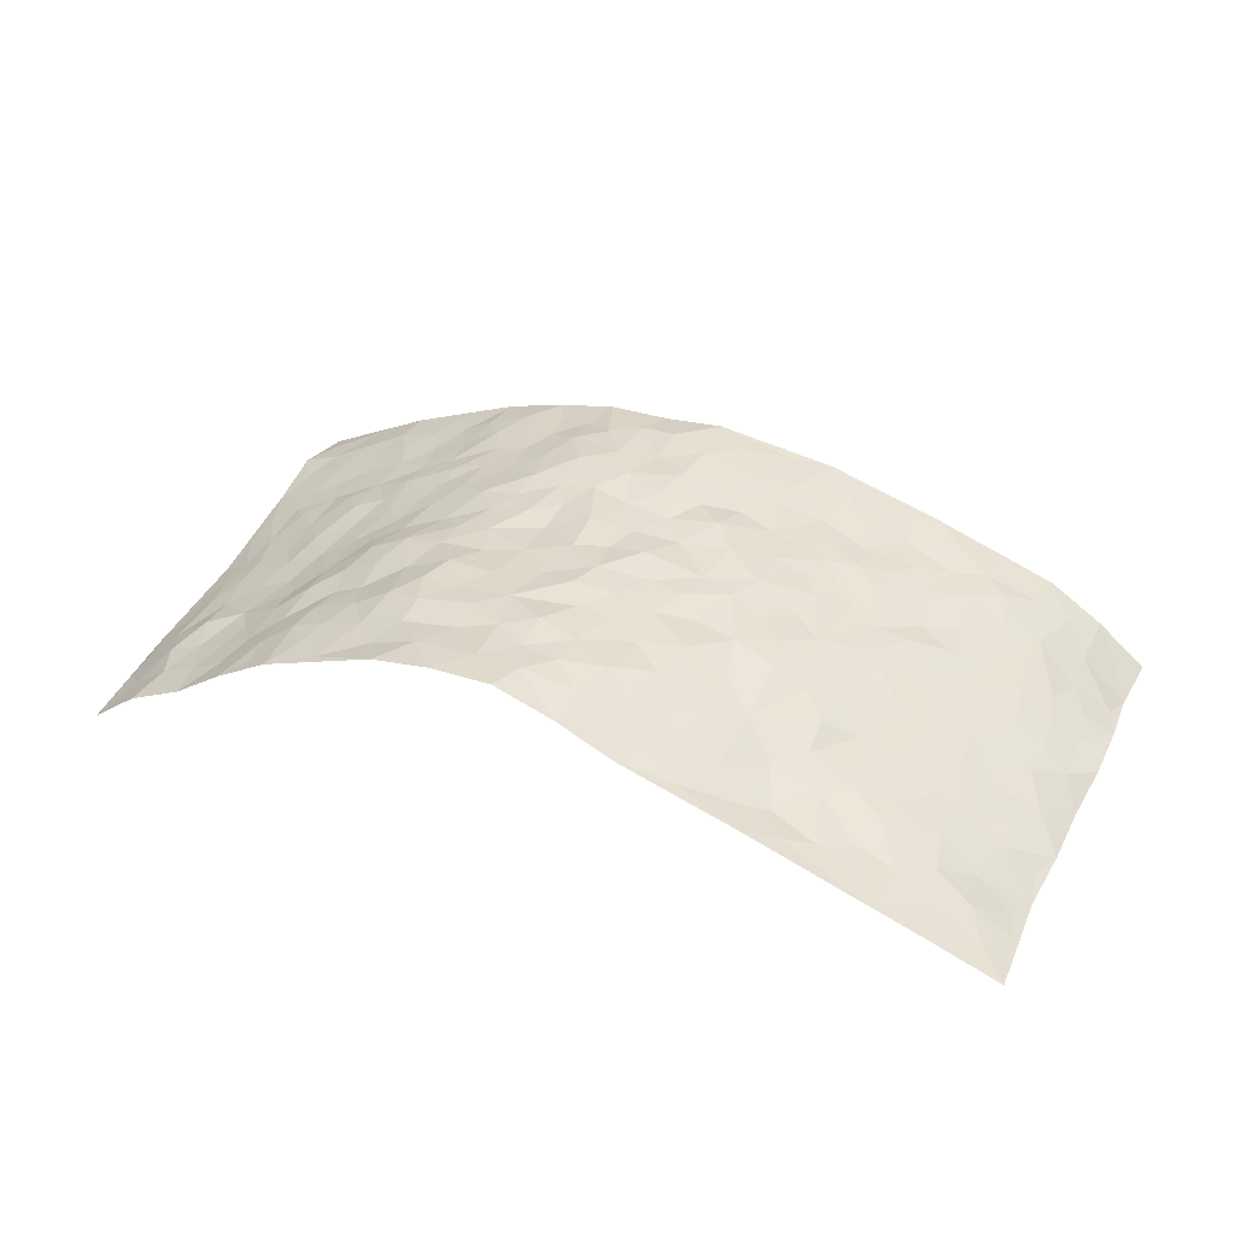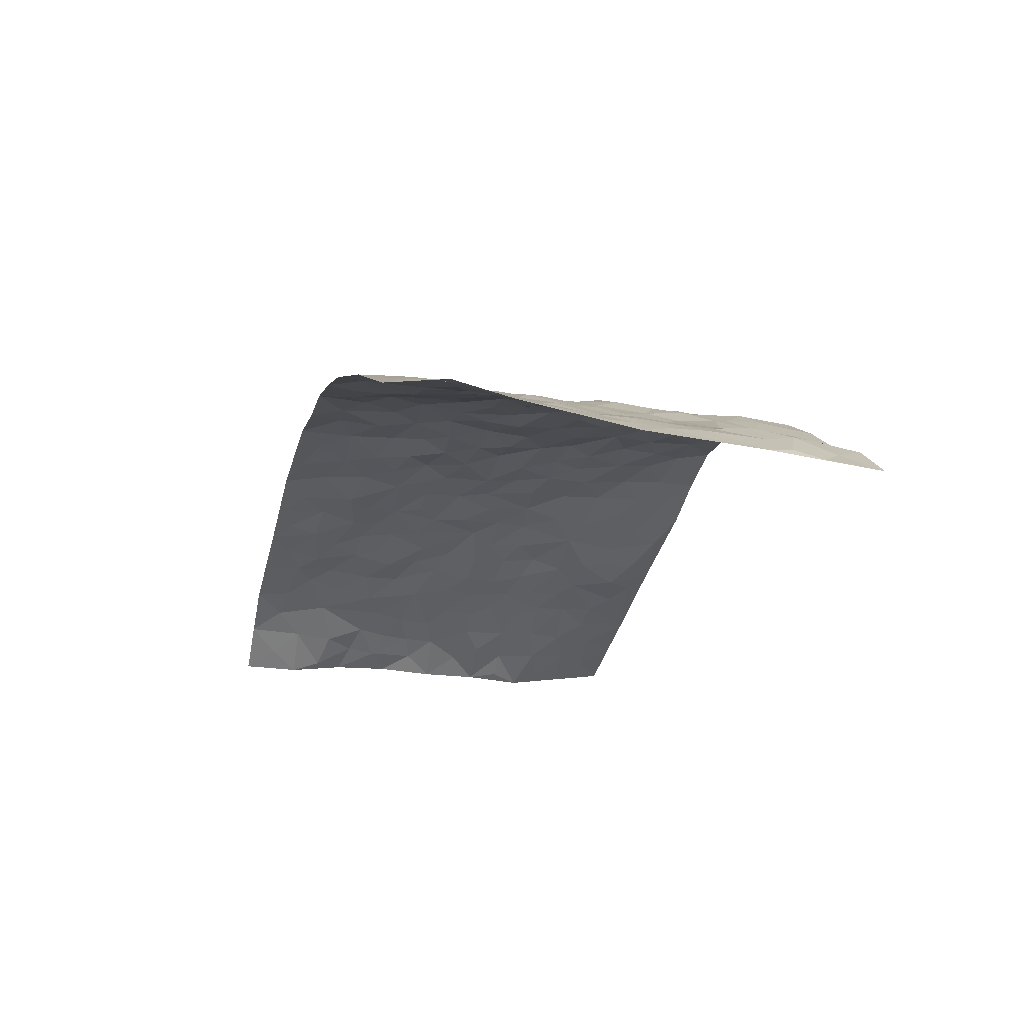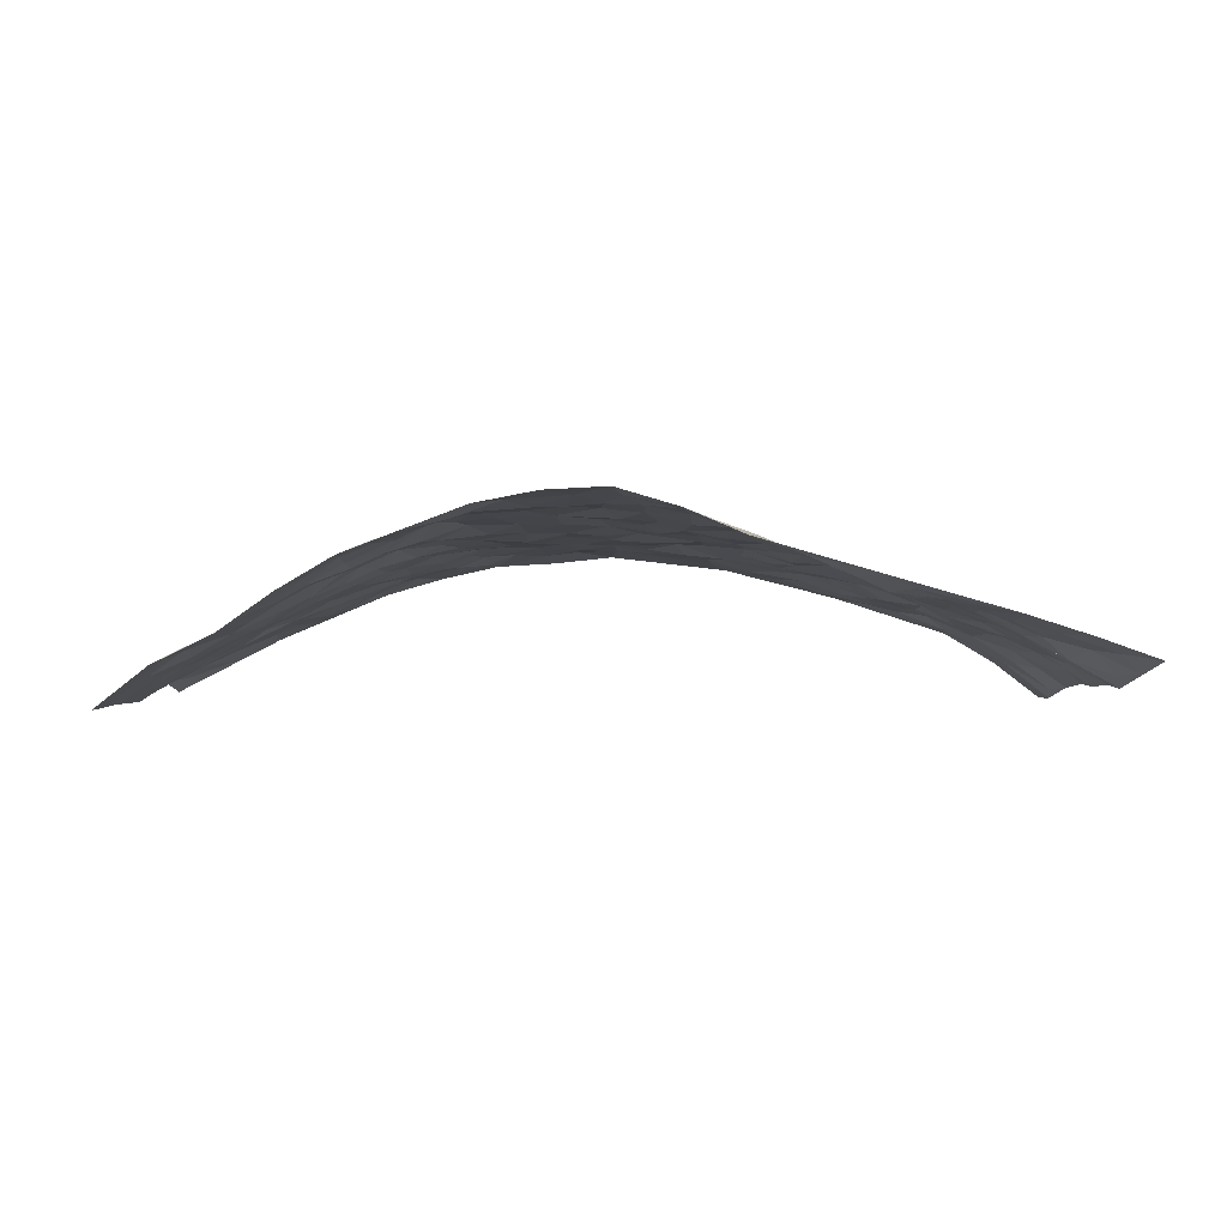
<metadata>
{"format":"obj","ext":"obj","renderer":"f3d","projection":"perspective","resolution":1024,"background":"white","views":[{"elev":37.6,"azim":-154.5,"up":"+Z"},{"elev":-20.6,"azim":74.9,"up":"+Z"},{"elev":-3.1,"azim":179.6,"up":"+Z"}]}
</metadata>
<code>
v -0.9335 0.009678 -0.2037
v -0.9511 1.001 -0.1554
v 0.943 0.00634 -0.1914
v 0.901 1.001 -0.241
v -0.7806 0.3978 -0.08691
v -0.9357 0.5063 -0.1898
v -0.8358 0.3635 -0.1174
v -0.0002309 -0.001203 0.1039
v -0.9392 0.257 -0.1868
v -0.8916 0.344 -0.1541
v -0.7285 0.004606 -0.06323
v -0.9283 0.1338 -0.2065
v -0.699 0.2967 -0.05782
v -0.8355 0.007925 -0.1274
v -0.8202 0.2942 -0.1107
v -0.4894 0.004387 0.01376
v -0.9147 0.1957 -0.1869
v -0.293 0.1672 0.05961
v -0.763 0.3273 -0.07824
v -0.8361 0.1262 -0.1309
v -0.8862 0.07117 -0.1706
v -0.7816 0.06867 -0.09278
v -0.6699 0.1295 -0.03149
v -0.7165 0.07787 -0.05831
v -0.8443 0.2135 -0.1366
v -0.8804 0.276 -0.1483
v -0.7576 0.1812 -0.07657
v -0.6853 0.2131 -0.04513
v -0.8394 0.4942 -0.1233
v -0.9425 0.3821 -0.1817
v -0.711 1.003 -0.07452
v -0.5329 0.2249 0.0004398
v 0.2666 0.1527 0.09282
v -0.9299 0.7559 -0.1985
v -0.3677 0.3937 0.05602
v -0.7549 0.7582 -0.1024
v -0.7716 0.8368 -0.1062
v -0.5758 0.4454 -0.00762
v -0.5888 0.6092 -0.02216
v -0.471 0.9972 -0.005387
v -0.9135 0.6936 -0.1821
v -0.6496 0.567 -0.03961
v -0.3819 0.7545 0.0366
v -0.507 0.2823 0.01186
v -0.4596 0.2266 0.0278
v -0.4925 0.164 0.01032
v -0.4445 0.6387 0.03368
v -0.3672 0.5604 0.06246
v 0.1699 0.4707 0.09585
v -0.3346 0.2214 0.05695
v -0.209 0.6098 0.09156
v -0.3753 0.6306 0.06179
v -0.3031 0.05716 0.06047
v -0.6122 0.7142 -0.03475
v -0.3947 0.1955 0.03917
v -0.8405 0.6245 -0.136
v -0.03742 0.3453 0.1015
v 0.05938 0.3358 0.1033
v 0.3035 0.4473 0.08736
v -0.09335 0.55 0.1059
v -0.1648 0.5549 0.102
v 0.09612 0.6267 0.1159
v -0.6276 0.3496 -0.02248
v -0.7324 0.579 -0.0714
v -0.9095 0.8154 -0.1754
v -0.5561 0.1316 -0.00821
v -0.3687 0.01245 0.0446
v -0.777 0.4715 -0.09187
v -0.6139 0.1749 -0.01782
v -0.6105 0.02101 -0.02488
v -0.2485 -0.0003032 0.07551
v -0.6126 0.09102 -0.02011
v -0.5454 0.05588 -0.0005312
v -0.431 0.03899 0.02783
v -0.4485 0.1055 0.01796
v -0.8582 0.6928 -0.1446
v -0.933 0.8783 -0.1735
v -0.7229 0.5138 -0.06471
v 0.005908 0.994 0.1484
v -0.7781 0.6811 -0.1032
v -0.5557 0.3184 -0.01019
v -0.5105 0.4635 0.01827
v 0.009029 0.5687 0.1194
v -0.0481 0.4804 0.1134
v 0.005372 0.417 0.1048
v -0.1255 0.1257 0.09301
v -0.5584 0.6733 -0.01127
v -0.8835 0.5693 -0.1506
v -0.7133 0.6962 -0.07165
v -0.4498 0.2984 0.03578
v -0.6249 0.2703 -0.02512
v -0.4958 0.6917 0.01874
v -0.1731 0.4838 0.09588
v -0.2642 0.435 0.08544
v -0.634 0.6532 -0.03706
v -0.01124 0.1136 0.1086
v -0.4155 0.5114 0.04845
v -0.3444 0.2885 0.05858
v -0.2419 0.5028 0.08994
v -0.1814 0.3803 0.09769
v -0.9372 0.6317 -0.1887
v -0.6904 0.6276 -0.05668
v -0.7904 0.5856 -0.1028
v -0.3624 0.1108 0.04737
v -0.5144 0.5355 0.005351
v -0.6709 0.4107 -0.0482
v -0.1311 0.3214 0.1052
v -0.1498 0.2474 0.08884
v -0.512 0.6143 0.01159
v 0.114 0.7248 0.1236
v -0.00338 0.2113 0.112
v -0.07249 0.2704 0.09851
v 0.005466 0.2853 0.1126
v -0.4289 0.3652 0.03716
v -0.1983 0.1823 0.08545
v -0.6435 0.4921 -0.03622
v -0.5533 0.3838 0.002103
v -0.4903 0.3938 0.01985
v -0.3084 0.5241 0.07387
v -0.2599 0.3495 0.07985
v -0.3549 0.4675 0.05663
v -0.2275 0.2703 0.07917
v -0.08986 0.409 0.09941
v -0.5845 0.535 -0.0203
v -0.09247 0.1953 0.09557
v -0.216 0.09168 0.08251
v -0.4003 0.2588 0.04741
v -0.8971 0.4441 -0.1527
v -0.8448 0.4264 -0.1198
v 0.09578 0.4197 0.1116
v 0.2144 0.2331 0.1063
v 0.08627 0.5138 0.1104
v 0.02198 0.4857 0.1074
v 0.17 0.3892 0.1009
v 0.7603 0.4969 -0.1196
v 0.2251 0.4304 0.0982
v 0.2722 0.3098 0.09543
v 0.1656 0.5637 0.1067
v 0.1295 0.9934 0.142
v -0.2931 0.6194 0.08148
v 0.4264 0.8764 0.05925
v 0.4842 0.9959 0.0287
v -0.2124 0.78 0.09678
v -0.05466 0.861 0.1289
v -0.3222 0.3486 0.06322
v -0.4568 0.5679 0.03349
v -0.07566 0.05005 0.09827
v -0.1604 0.01974 0.08546
v 0.1241 0.0002856 0.09039
v 0.01844 0.8561 0.1322
v -0.01277 0.697 0.1206
v 0.4236 0.1934 0.04414
v 0.3445 0.2865 0.0702
v 0.5788 0.5249 -0.02649
v 0.5201 0.5448 0.008445
v 0.4586 0.132 0.03816
v 0.5191 0.2257 0.007021
v 0.4175 0.3585 0.0529
v 0.0262 0.6376 0.1258
v -0.05686 0.6256 0.1164
v -0.1444 0.7286 0.1055
v -0.08397 0.6913 0.115
v -0.05662 0.7887 0.1224
v -0.1343 0.6317 0.1042
v 0.02527 0.7708 0.133
v 0.2519 0.9919 0.1183
v -0.01388 0.9225 0.14
v -0.261 0.8448 0.06814
v -0.1938 0.8781 0.09394
v -0.3089 0.7799 0.05973
v -0.231 0.9964 0.06347
v -0.2271 0.6952 0.09707
v -0.3142 0.6995 0.06638
v -0.1378 0.8276 0.1165
v -0.1158 0.9957 0.1123
v 0.2257 0.7404 0.1178
v 0.18 0.6624 0.1137
v 0.3348 0.5906 0.08913
v 0.2677 0.5192 0.0962
v 0.2749 0.6601 0.1115
v 0.4252 0.7408 0.05186
v 0.3613 0.6788 0.07913
v 0.2955 0.7276 0.1111
v 0.07497 0.924 0.1409
v 0.08452 0.8184 0.1312
v 0.1517 0.8528 0.1256
v 0.2583 0.8674 0.1158
v 0.3318 0.7881 0.1048
v 0.2386 0.5916 0.1005
v -0.8519 0.8711 -0.1315
v -0.6635 0.8208 -0.05572
v -0.8309 0.7808 -0.1469
v -0.8329 1.003 -0.1135
v -0.8926 0.943 -0.1417
v -0.7845 0.9266 -0.1048
v -0.7094 0.89 -0.08047
v -0.5834 0.9306 -0.04473
v -0.6397 0.8886 -0.06012
v -0.6689 0.75 -0.05849
v -0.5422 0.8154 -0.02799
v -0.6055 0.7846 -0.03735
v -0.4889 0.901 -0.02997
v -0.3782 0.8775 0.02404
v -0.5245 0.9603 -0.02712
v -0.4483 0.8155 -0.003764
v -0.4231 0.9355 -0.004027
v -0.3291 0.9713 0.03209
v -0.4995 0.7627 -0.0004842
v -0.3085 0.8998 0.0467
v -0.2497 0.929 0.07047
v 0.1635 0.7798 0.1271
v 0.2639 0.7983 0.1188
v 0.1956 0.9273 0.1319
v 0.3971 0.808 0.07051
v 0.3424 0.8756 0.08854
v 0.3821 0.9782 0.06964
v 0.2921 0.9315 0.09738
v 0.4418 0.9449 0.05243
v 0.3848 0.4901 0.06438
v 0.3329 0.5248 0.08517
v 0.4868 0.6011 0.03629
v 0.4368 0.6612 0.05634
v 0.4143 0.584 0.07093
v 0.3561 0.1868 0.06288
v 0.4802 0.3321 0.02447
v 0.4611 0.5196 0.03945
v 0.3528 0.3846 0.07703
v -0.1201 0.9123 0.1171
v -0.1762 0.9558 0.09339
v 0.325 0.1293 0.07153
v 0.6064 0.01323 -0.02808
v 0.2056 0.3293 0.1002
v 0.2765 0.381 0.08938
v 0.5762 0.2464 -0.01701
v 0.6918 0.9988 -0.1078
v 0.9396 0.253 -0.1923
v 0.4901 0.8093 0.02878
v 0.6973 0.4876 -0.07862
v 0.4845 0.7438 0.02379
v 0.9222 0.5013 -0.2192
v 0.6563 0.2933 -0.05208
v 0.505 0.4656 0.0125
v 0.7551 0.3114 -0.103
v 0.5548 0.4138 -0.006854
v 0.4909 -0.0008539 0.02079
v 0.09202 0.2479 0.1137
v 0.5061 0.07441 0.01822
v 0.1378 0.3144 0.1069
v 0.4181 0.2638 0.04689
v 0.844 0.2667 -0.1442
v 0.6254 0.4606 -0.04827
v 0.5712 0.08042 -0.01812
v 0.4504 0.4232 0.03998
v 0.5983 0.3705 -0.02551
v 0.2922 0.2287 0.08771
v 0.4786 0.2694 0.02821
v 0.2686 0.07437 0.08046
v 0.371 -0.002196 0.05587
v 0.2496 -0.002544 0.0834
v 0.2062 0.11 0.1003
v 0.06966 0.1656 0.1059
v 0.1487 0.1851 0.1103
v 0.6029 0.1465 -0.03233
v 0.7515 0.423 -0.1052
v 0.7309 0.2216 -0.08378
v 0.6416 0.08002 -0.04419
v 0.6569 0.3843 -0.04874
v 0.7025 0.3389 -0.07033
v 0.852 0.3276 -0.1547
v 0.7171 0.5677 -0.09871
v 0.6815 0.1457 -0.05467
v 0.7479 0.1506 -0.08575
v 0.8111 0.369 -0.132
v 0.9016 0.3515 -0.1832
v 0.8465 0.4402 -0.1626
v 0.5769 0.3111 -0.01104
v 0.8027 0.1075 -0.1069
v 0.3364 0.05928 0.06494
v 0.4164 0.06476 0.05351
v 0.07268 0.07434 0.109
v 0.1457 0.06883 0.1012
v 0.9138 0.7525 -0.228
v 0.7207 0.0793 -0.06999
v 0.6446 0.2152 -0.04351
v 0.9126 0.4264 -0.201
v 0.8616 0.5105 -0.1782
v 0.7847 0.251 -0.1143
v 0.5287 0.146 0.00167
v 0.7223 0.00157 -0.07686
v 0.5 0.3916 0.01627
v 0.9119 0.06726 -0.1625
v 0.9499 0.1297 -0.1724
v 0.8191 0.1822 -0.1183
v 0.8741 0.1271 -0.1417
v 0.8086 0.01096 -0.1205
v 0.9068 0.1911 -0.1649
v 0.6446 0.5551 -0.06368
v 0.6651 0.633 -0.07987
v 0.5728 0.6341 -0.02268
v 0.7876 0.6931 -0.1392
v 0.6143 0.7706 -0.0421
v 0.9002 0.6268 -0.2108
v 0.7346 0.6423 -0.1131
v 0.8159 0.5965 -0.1516
v 0.7034 0.7446 -0.09679
v 0.8098 0.5314 -0.1447
v 0.8686 0.5756 -0.1849
v 0.8469 0.6613 -0.1719
v 0.619 0.6919 -0.05256
v 0.5588 0.7218 -0.004754
v 0.5081 0.6721 0.02088
v 0.812 0.8547 -0.1499
v 0.6802 0.8712 -0.08973
v 0.7786 0.7787 -0.1241
v 0.8485 0.7805 -0.1768
v 0.7436 0.8453 -0.1215
v 0.9053 0.877 -0.2325
v 0.6657 0.8023 -0.0798
v 0.8933 0.8143 -0.2132
v 0.7046 0.9321 -0.105
v 0.8038 1.001 -0.1632
v 0.5909 0.998 -0.03528
v 0.7776 0.9277 -0.1398
v 0.8474 0.9302 -0.1932
v 0.6332 0.9341 -0.06472
v 0.5475 0.9003 -0.002595
v 0.4915 0.8792 0.03393
v 0.5382 0.9682 -0.003032
v 0.5578 0.8206 -0.01271
v 0.6134 0.8598 -0.05052
f 29 6 128
f 12 21 20
f 26 10 9
f 55 45 46
f 27 19 15
f 26 9 17
f 101 6 88
f 12 1 21
f 7 15 19
f 125 86 96
f 84 123 85
f 129 29 128
f 25 27 15
f 12 20 17
f 73 75 66
f 22 14 11
f 26 17 25
f 9 12 17
f 25 15 26
f 5 129 7
f 52 146 48
f 55 18 50
f 7 19 5
f 20 27 25
f 124 82 105
f 41 76 34
f 20 14 22
f 14 20 21
f 14 21 1
f 24 22 11
f 24 27 22
f 72 66 69
f 69 32 91
f 70 24 11
f 24 23 27
f 17 20 25
f 27 20 22
f 10 15 7
f 10 26 15
f 23 28 27
f 27 13 19
f 28 23 69
f 13 27 28
f 119 121 94
f 10 7 129
f 6 30 128
f 9 10 30
f 36 192 80
f 80 102 89
f 118 81 44
f 64 103 78
f 115 126 86
f 45 32 46
f 91 63 13
f 129 68 29
f 95 87 54
f 95 54 199
f 202 40 204
f 82 97 105
f 29 88 6
f 18 55 104
f 148 126 71
f 38 82 124
f 50 18 122
f 117 82 38
f 5 19 106
f 82 117 118
f 80 64 102
f 127 45 55
f 194 77 190
f 98 35 114
f 39 124 105
f 127 50 98
f 106 19 13
f 66 75 46
f 39 95 42
f 63 117 38
f 95 89 102
f 101 56 76
f 51 140 99
f 18 53 126
f 62 83 132
f 45 127 90
f 112 113 57
f 103 29 68
f 130 85 58
f 109 39 105
f 35 94 121
f 113 246 58
f 151 165 163
f 120 100 94
f 114 127 98
f 192 190 65
f 95 39 87
f 36 191 37
f 67 104 74
f 56 101 88
f 13 63 106
f 192 34 76
f 268 241 243
f 108 115 125
f 93 84 60
f 133 84 85
f 156 288 157
f 101 76 41
f 80 103 64
f 105 97 146
f 99 61 51
f 92 109 47
f 125 96 111
f 158 227 153
f 75 104 55
f 69 66 32
f 81 91 32
f 106 78 68
f 42 64 78
f 77 34 65
f 24 70 72
f 75 73 16
f 16 71 67
f 2 34 77
f 13 28 91
f 103 56 88
f 56 80 76
f 72 69 23
f 11 16 70
f 16 73 70
f 16 67 74
f 115 18 126
f 24 72 23
f 73 72 70
f 16 74 75
f 72 73 66
f 32 45 44
f 84 83 60
f 66 46 32
f 78 106 116
f 117 63 81
f 67 53 104
f 103 68 78
f 69 91 28
f 36 80 89
f 106 38 116
f 106 68 5
f 81 118 117
f 62 132 138
f 32 44 81
f 53 67 71
f 57 58 85
f 123 100 107
f 93 60 61
f 33 230 224
f 8 96 147
f 132 133 130
f 140 48 119
f 93 100 123
f 122 98 50
f 164 60 160
f 53 71 126
f 125 112 108
f 193 194 195
f 75 55 46
f 63 91 81
f 56 103 80
f 196 198 31
f 18 104 53
f 121 48 97
f 38 106 63
f 118 97 82
f 97 35 121
f 51 172 140
f 130 134 49
f 87 39 109
f 288 252 263
f 97 114 35
f 47 43 92
f 57 113 58
f 248 130 58
f 34 101 41
f 114 90 127
f 116 124 42
f 145 94 35
f 118 114 97
f 167 79 175
f 98 145 35
f 85 123 57
f 43 47 52
f 199 36 89
f 42 78 116
f 159 83 62
f 88 29 103
f 74 104 75
f 118 44 90
f 173 140 172
f 42 95 102
f 190 192 37
f 65 190 77
f 89 95 199
f 125 111 112
f 92 87 109
f 18 115 122
f 177 180 176
f 112 57 107
f 109 105 146
f 93 94 100
f 285 286 275
f 96 86 147
f 137 232 131
f 57 123 107
f 87 92 208
f 49 134 136
f 132 130 49
f 161 164 162
f 50 127 55
f 122 108 107
f 122 107 100
f 48 140 52
f 118 90 114
f 99 119 94
f 123 84 93
f 36 37 192
f 48 121 119
f 120 122 100
f 39 42 124
f 38 124 116
f 248 58 246
f 44 45 90
f 98 122 120
f 146 52 47
f 94 93 99
f 168 209 170
f 212 183 188
f 202 197 200
f 42 102 64
f 107 108 112
f 99 93 61
f 8 280 96
f 112 111 113
f 125 115 86
f 115 108 122
f 128 30 10
f 5 68 129
f 10 129 128
f 132 49 138
f 83 84 133
f 130 133 85
f 83 133 132
f 248 134 130
f 156 152 224
f 151 110 165
f 212 186 211
f 153 224 249
f 254 251 244
f 246 261 262
f 225 158 249
f 49 136 179
f 185 184 150
f 214 188 181
f 181 188 182
f 161 163 174
f 143 170 172
f 110 211 185
f 184 79 167
f 174 228 169
f 62 110 159
f 163 150 144
f 210 169 229
f 170 143 168
f 176 211 110
f 98 120 145
f 94 145 120
f 48 146 97
f 109 146 47
f 148 86 126
f 147 86 148
f 71 8 148
f 8 147 148
f 244 276 254
f 232 136 134
f 174 143 161
f 60 83 160
f 163 162 151
f 159 160 83
f 261 281 262
f 259 281 149
f 219 220 59
f 246 113 111
f 33 255 131
f 157 256 152
f 137 255 153
f 230 278 279
f 262 260 33
f 154 155 242
f 131 255 137
f 248 131 232
f 281 280 149
f 259 258 278
f 220 179 59
f 159 151 160
f 162 160 151
f 164 61 60
f 228 174 144
f 144 174 163
f 159 110 151
f 161 172 164
f 186 184 185
f 161 162 163
f 61 164 51
f 160 162 164
f 187 217 213
f 150 163 165
f 205 202 200
f 79 184 139
f 170 43 173
f 174 169 143
f 161 143 172
f 167 144 150
f 176 180 183
f 172 170 173
f 223 226 221
f 185 150 165
f 99 140 119
f 207 206 203
f 172 51 164
f 43 52 173
f 173 52 140
f 167 175 228
f 228 229 169
f 210 168 169
f 177 110 62
f 189 138 179
f 62 138 177
f 136 232 233
f 181 182 222
f 150 184 167
f 178 180 189
f 49 179 138
f 177 138 189
f 180 178 182
f 178 179 220
f 307 308 304
f 222 223 221
f 215 187 188
f 176 183 212
f 187 213 186
f 214 215 188
f 185 211 186
f 237 181 239
f 182 188 183
f 110 185 165
f 216 215 141
f 211 176 212
f 182 183 180
f 176 110 177
f 213 184 186
f 178 189 179
f 177 189 180
f 195 190 37
f 197 198 200
f 195 194 190
f 34 192 65
f 80 192 76
f 37 196 195
f 194 2 77
f 193 2 194
f 196 37 191
f 31 193 195
f 198 196 191
f 31 195 196
f 199 201 191
f 197 204 31
f 198 191 201
f 31 198 197
f 201 199 54
f 36 199 191
f 54 208 201
f 208 43 205
f 208 54 87
f 198 201 200
f 206 205 203
f 43 170 203
f 210 207 209
f 40 202 206
f 31 204 40
f 197 202 204
f 208 205 200
f 43 203 205
f 205 206 202
f 203 209 207
f 171 40 207
f 40 206 207
f 208 200 201
f 43 208 92
f 170 209 203
f 168 143 169
f 207 210 171
f 168 210 209
f 188 187 212
f 212 187 186
f 166 139 213
f 184 213 139
f 237 214 181
f 215 214 141
f 216 141 218
f 213 217 166
f 142 166 216
f 217 216 166
f 187 215 217
f 216 217 215
f 237 141 214
f 142 216 218
f 223 222 182
f 179 136 59
f 223 220 219
f 267 238 251
f 237 327 141
f 223 182 178
f 158 290 253
f 220 223 178
f 59 233 227
f 233 59 136
f 248 246 131
f 153 249 158
f 251 254 267
f 223 219 226
f 111 261 246
f 297 251 238
f 276 256 157
f 167 228 144
f 229 228 175
f 175 171 229
f 229 171 210
f 260 257 33
f 265 271 272
f 266 289 283
f 269 243 250
f 249 224 152
f 266 283 271
f 227 233 137
f 253 227 158
f 325 313 320
f 135 264 275
f 310 329 239
f 270 298 297
f 249 256 225
f 275 273 269
f 311 222 221
f 155 154 299
f 234 276 157
f 310 311 299
f 222 239 181
f 221 226 155
f 266 263 252
f 242 290 244
f 264 273 275
f 273 264 243
f 242 244 154
f 276 290 225
f 288 234 157
f 240 282 302
f 275 286 306
f 225 290 158
f 234 263 284
f 241 254 276
f 233 232 137
f 137 153 227
f 264 135 238
f 244 251 154
f 260 259 257
f 227 253 219
f 33 224 255
f 154 297 299
f 240 302 307
f 297 154 251
f 264 268 243
f 253 226 219
f 271 284 263
f 277 294 293
f 290 242 253
f 241 234 284
f 59 227 219
f 242 155 226
f 252 245 231
f 157 152 156
f 257 230 33
f 152 256 249
f 278 230 257
f 262 33 131
f 224 153 255
f 259 278 257
f 134 248 232
f 230 279 224
f 96 261 111
f 261 96 280
f 280 281 261
f 246 262 131
f 252 247 245
f 268 267 241
f 283 277 272
f 288 247 252
f 275 274 285
f 295 291 294
f 267 268 264
f 263 234 288
f 309 310 299
f 290 276 244
f 283 272 271
f 267 254 241
f 265 243 241
f 236 240 285
f 297 238 270
f 303 305 298
f 241 276 234
f 221 155 299
f 272 277 293
f 250 243 287
f 286 285 240
f 284 271 265
f 271 263 266
f 295 3 291
f 225 256 276
f 241 284 265
f 289 266 231
f 3 292 291
f 321 235 323
f 293 294 296
f 279 278 258
f 245 279 258
f 279 156 224
f 260 281 259
f 280 8 149
f 262 281 260
f 231 266 252
f 267 264 238
f 306 304 270
f 283 289 295
f 243 269 273
f 236 269 250
f 294 292 296
f 274 236 285
f 269 274 275
f 250 287 293
f 245 289 231
f 236 274 269
f 156 279 247
f 242 226 253
f 247 279 245
f 243 265 287
f 288 156 247
f 265 272 293
f 296 292 236
f 293 287 265
f 295 294 277
f 277 283 295
f 236 250 296
f 289 3 295
f 292 294 291
f 293 296 250
f 300 304 308
f 325 320 235
f 329 330 326
f 270 304 303
f 270 303 298
f 309 305 301
f 135 306 270
f 299 297 298
f 298 309 299
f 238 135 270
f 300 314 305
f 303 300 305
f 304 306 307
f 300 303 304
f 282 319 315
f 322 325 235
f 275 306 135
f 307 306 286
f 240 307 286
f 308 307 302
f 302 282 308
f 308 282 315
f 305 309 298
f 310 309 301
f 310 301 329
f 310 239 311
f 222 311 239
f 299 311 221
f 319 312 315
f 312 323 316
f 301 305 318
f 305 314 316
f 300 308 315
f 316 314 312
f 312 314 315
f 315 314 300
f 323 312 324
f 316 313 318
f 282 4 317
f 330 313 325
f 4 321 324
f 235 320 323
f 282 317 319
f 312 319 317
f 326 325 322
f 316 320 313
f 316 318 305
f 142 218 327
f 327 218 141
f 316 323 320
f 324 312 317
f 4 324 317
f 321 323 324
f 318 313 330
f 328 326 322
f 326 327 329
f 329 327 237
f 326 328 327
f 322 142 328
f 327 328 142
f 329 237 239
f 301 318 330
f 326 330 325
f 330 329 301

</code>
